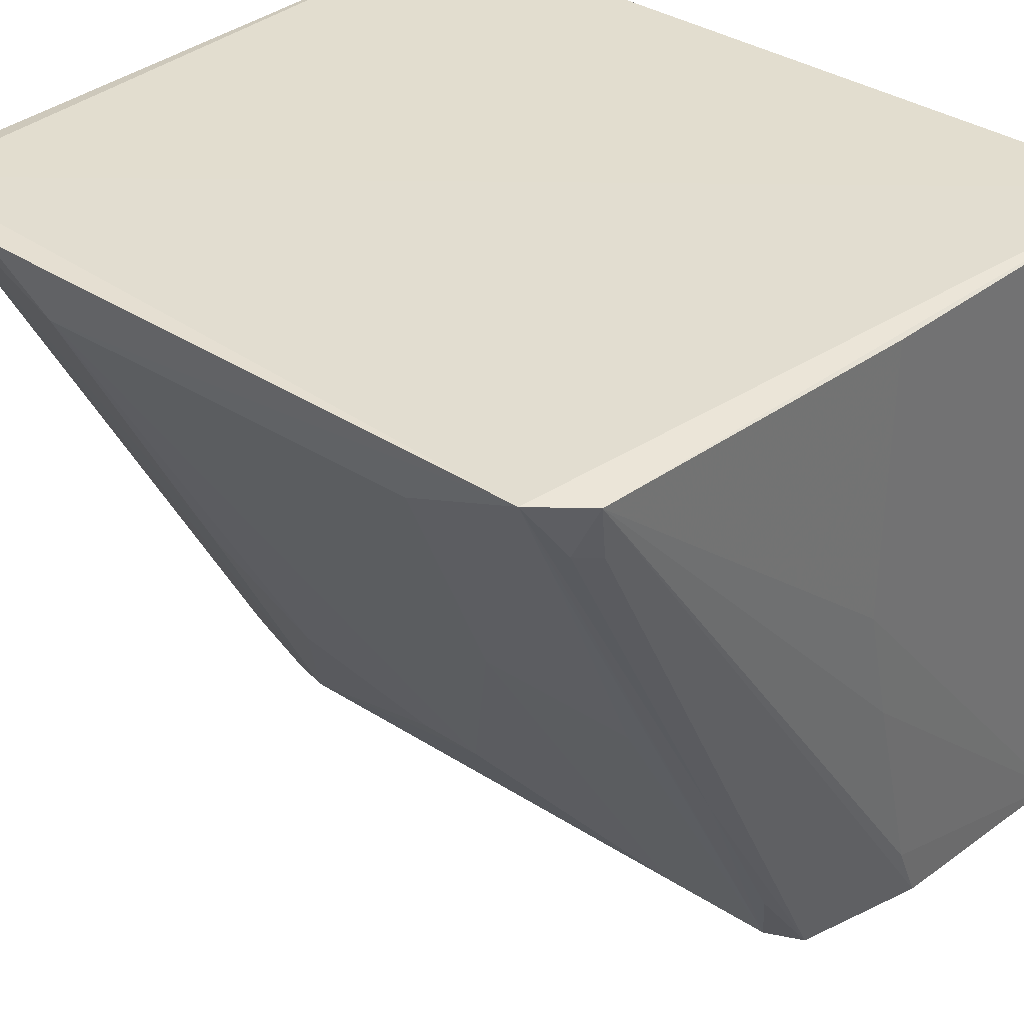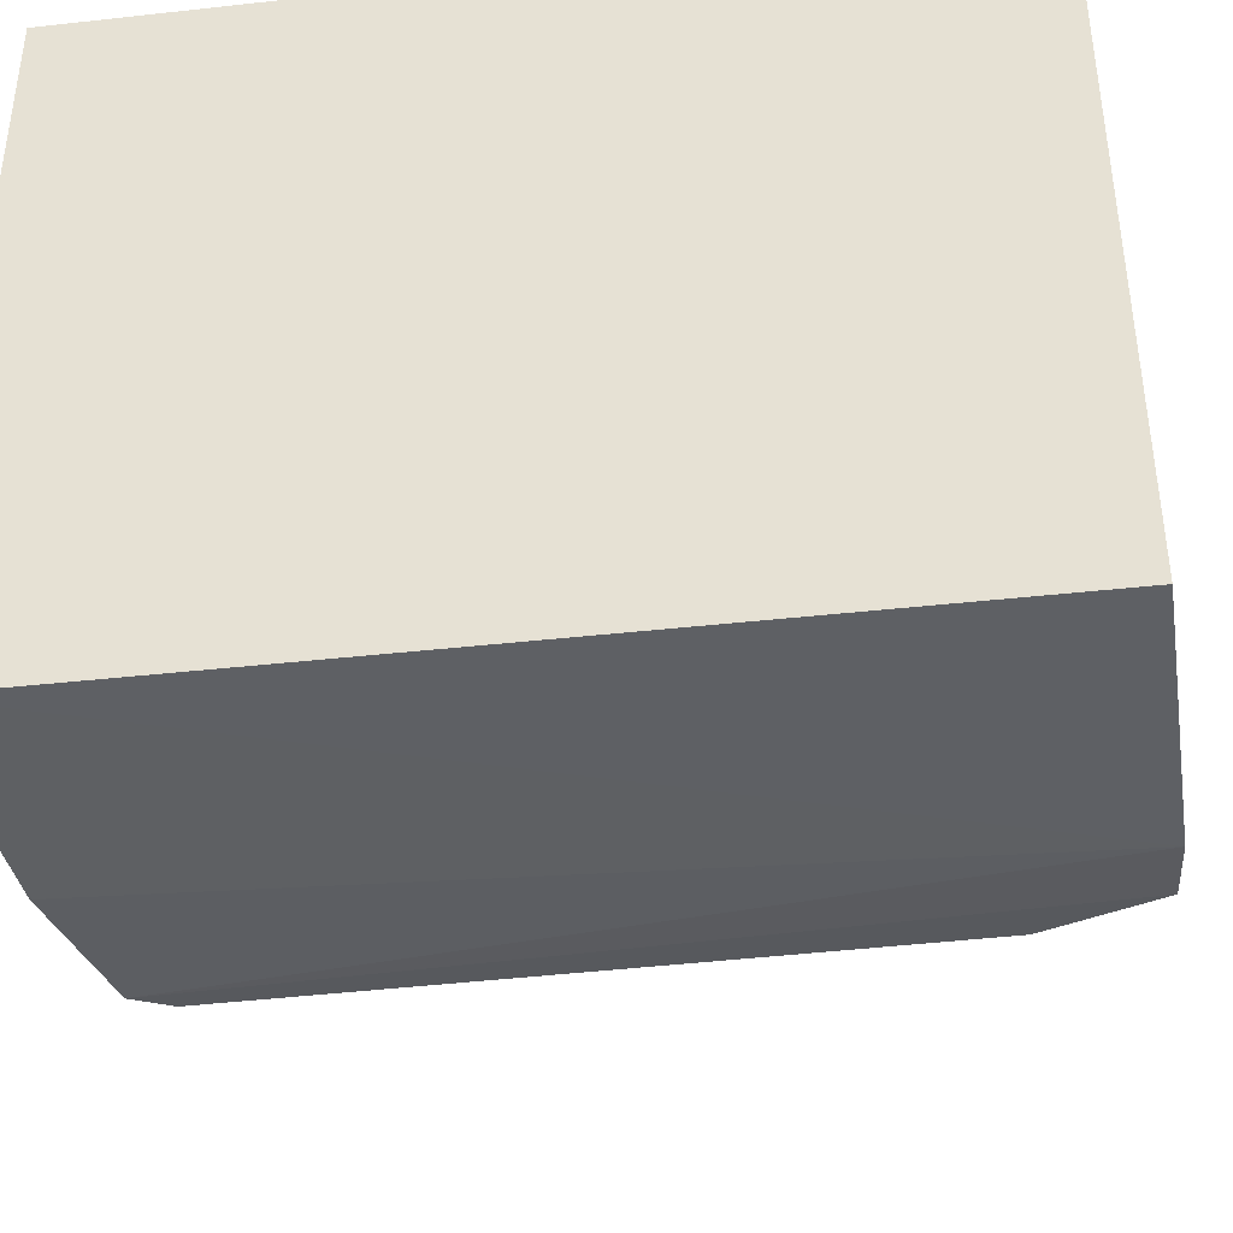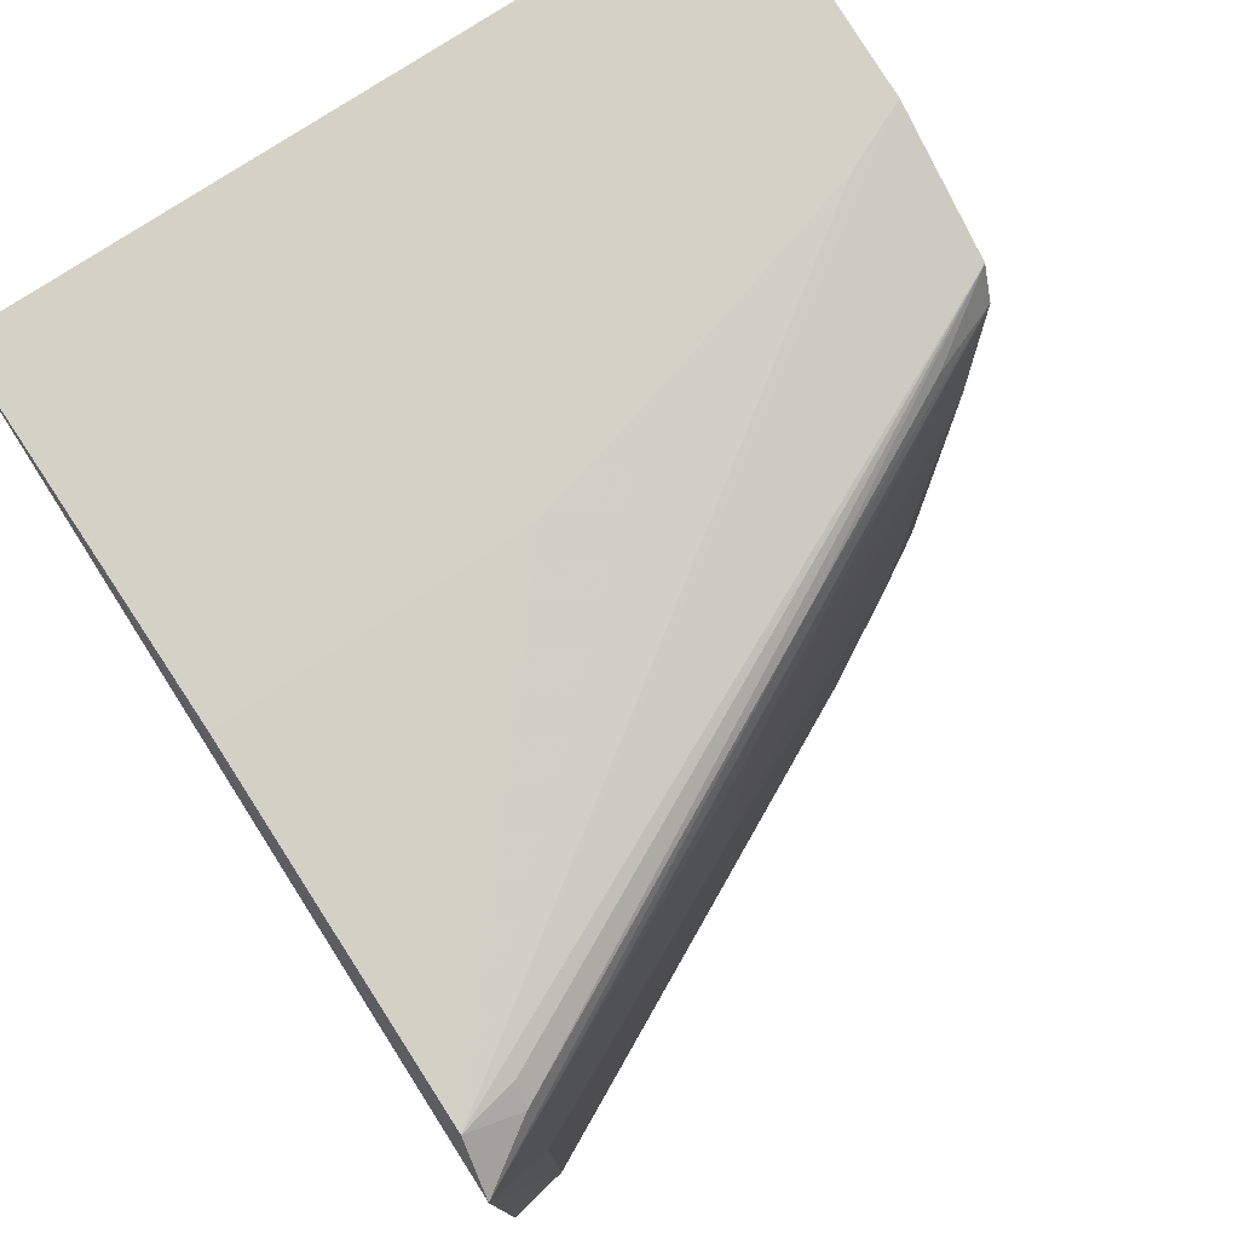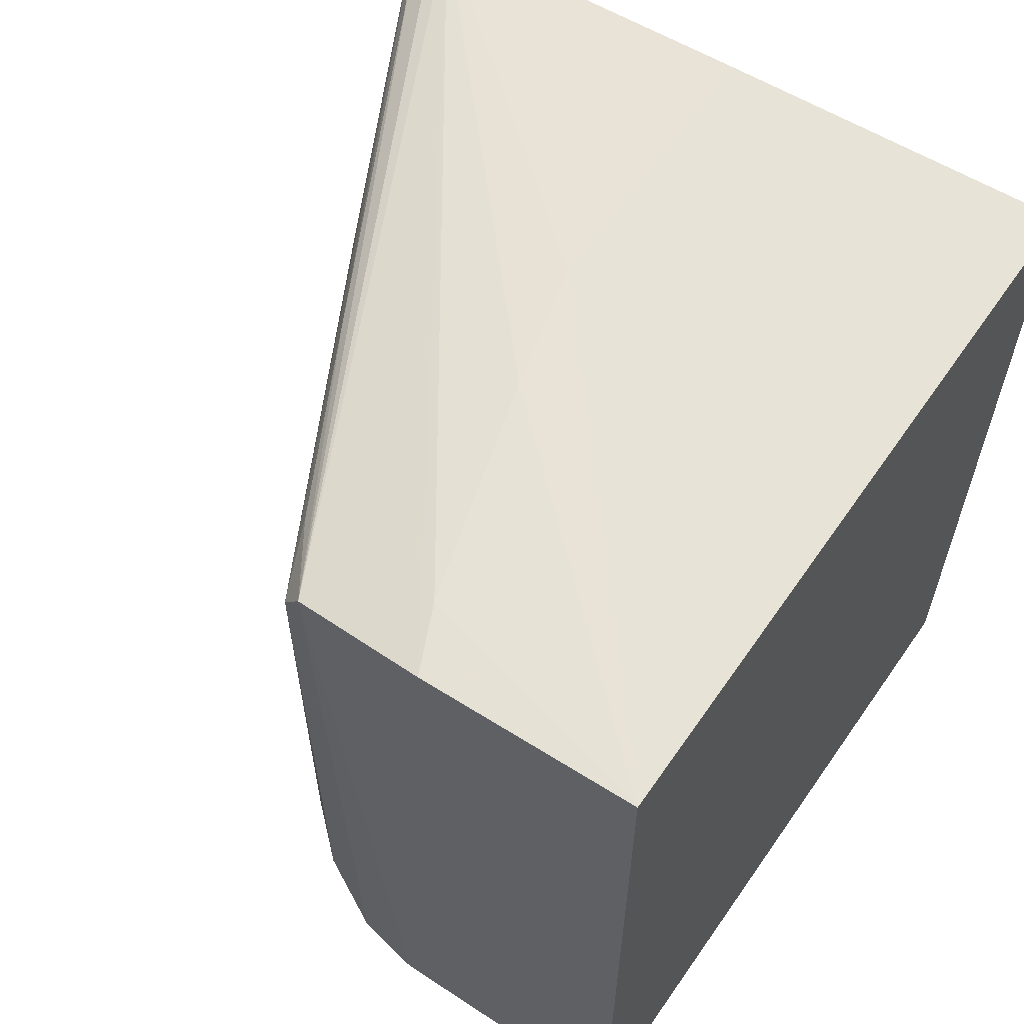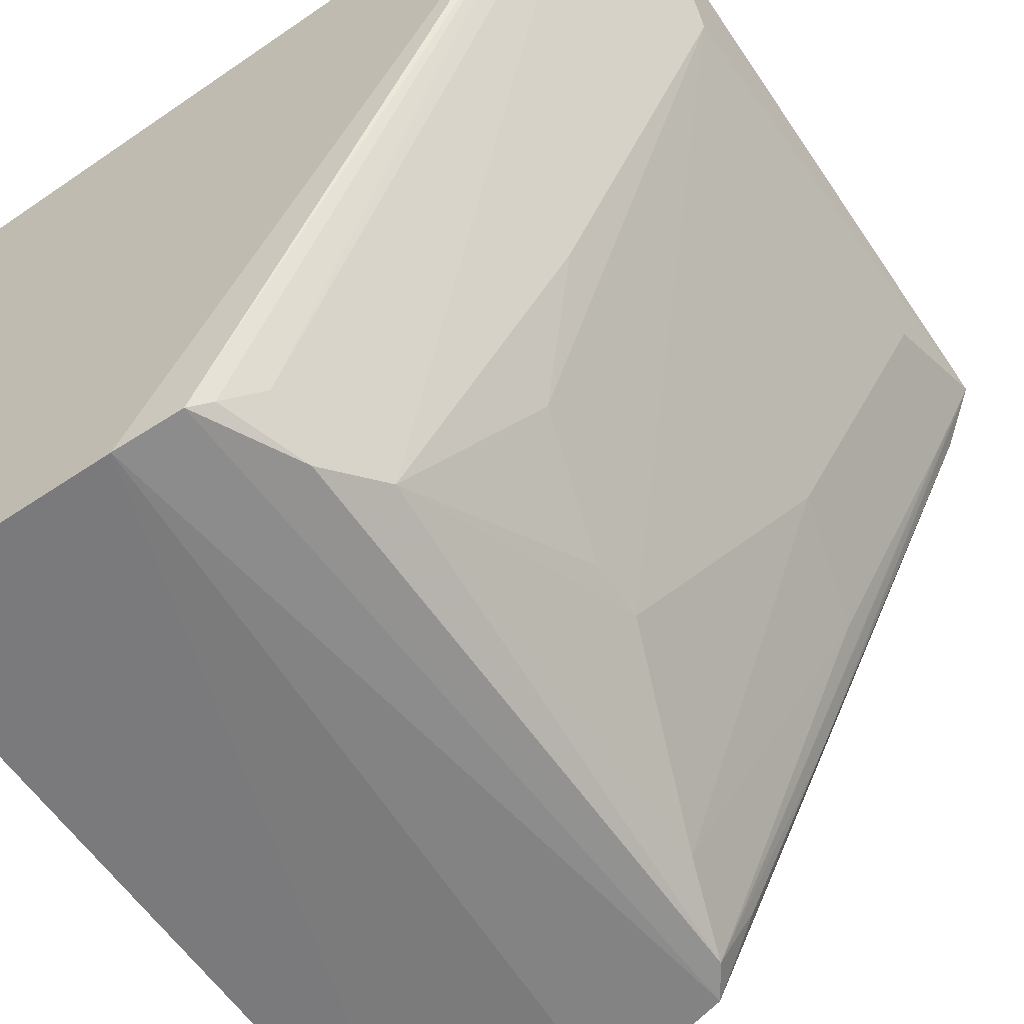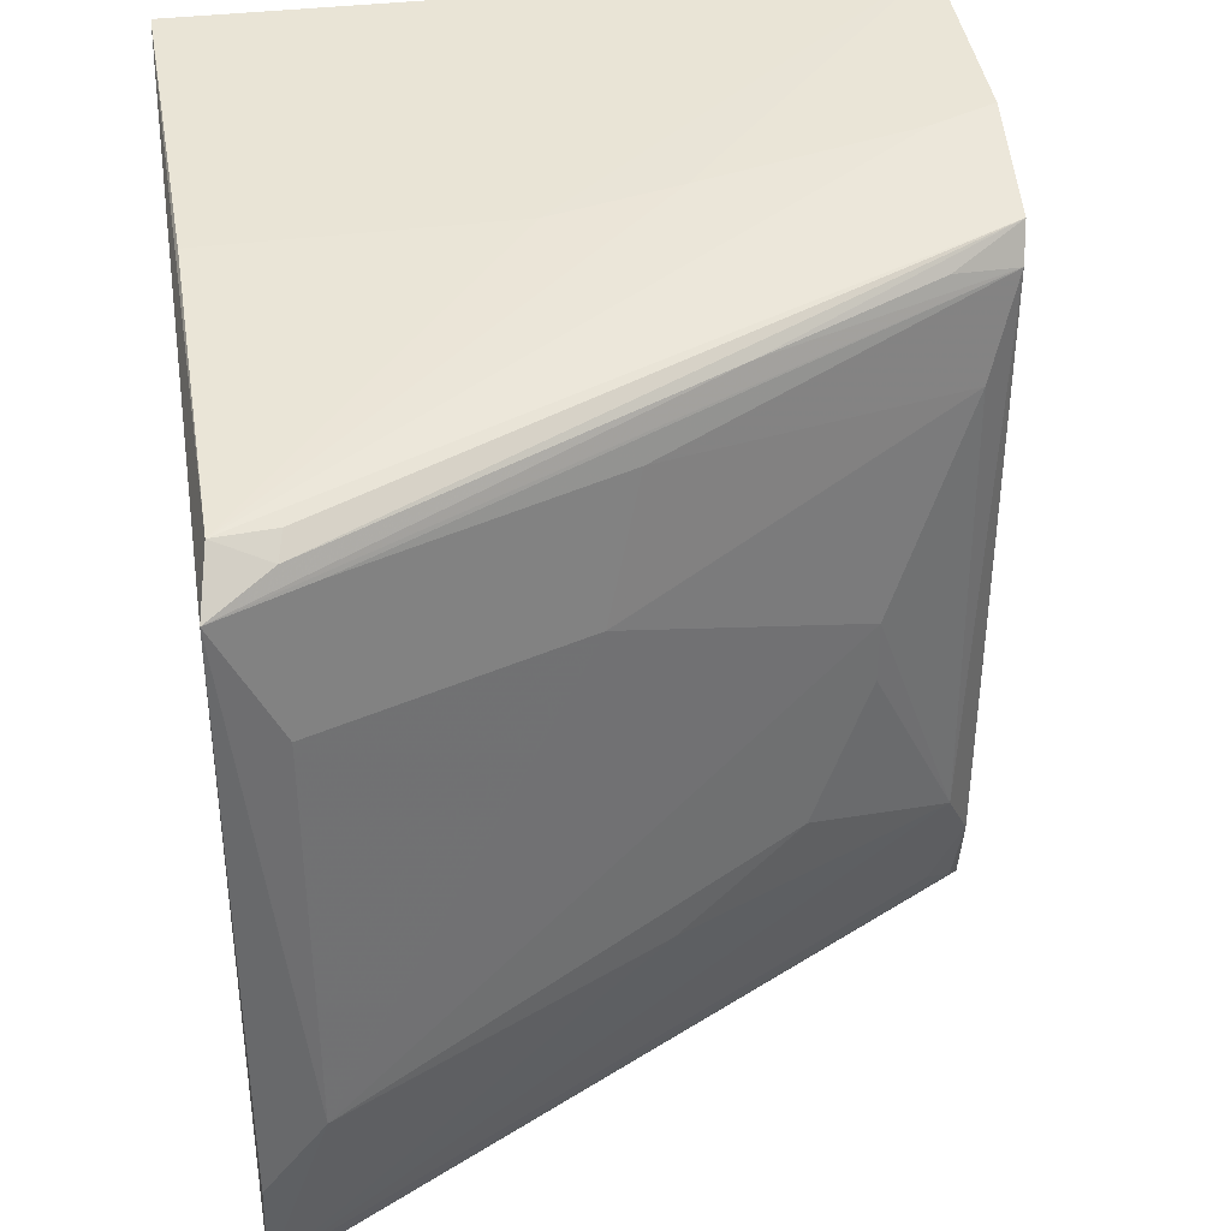
<metadata>
{"format":"obj","ext":"obj","renderer":"f3d","projection":"perspective","resolution":1024,"background":"white","views":[{"elev":35.7,"azim":-49.4,"up":"+Y"},{"elev":-42.6,"azim":97.6,"up":"+Y"},{"elev":77.4,"azim":-123.4,"up":"+Z"},{"elev":60.6,"azim":34.7,"up":"+Z"},{"elev":-58.5,"azim":-146.4,"up":"+Y"},{"elev":38.0,"azim":-100.0,"up":"+Z"}]}
</metadata>
<code>
v -0.02786 -0.01525 0.001838
v -0.02787 0.01388 0.03566
v -0.02786 -0.01521 0.0353
v -0.02789 0.01388 0.001616
v -0.03868 -0.01531 0.001578
v -0.05648 0.01421 0.0008736
v -0.05649 0.014 0.03327
v -0.05854 0.01442 0.03166
v -0.05725 0.01451 0.001881
v -0.04226 0.001965 0.03451
v -0.03696 -0.01515 0.0344
v -0.04266 -0.01466 0.03307
v -0.04235 0.01384 0.03463
v -0.05562 0.01198 0.00116
v -0.04146 -0.01484 0.001752
v -0.04356 -0.01444 0.03168
v -0.04221 -0.0143 0.002344
v -0.04089 -0.003273 0.03451
v -0.05693 0.01198 0.0324
v -0.04344 -0.01297 0.003528
v -0.04488 -0.01316 0.0087
v -0.0382 -0.01243 0.03442
v -0.04746 -0.009132 0.02001
v -0.05811 0.01202 0.009801
v -0.04878 -0.006504 0.01216
v -0.05278 0.001597 0.02527
v -0.05847 0.01442 0.007221
v -0.05797 0.01206 0.02648
v -0.05139 0.0001392 0.03062
v -0.04344 -0.01439 0.006
v -0.05137 -0.001126 0.009813
v -0.05599 0.01173 0.03302
v -0.04877 -0.003875 0.03244
v -0.0448 -0.01306 0.0278
v -0.04746 -0.009123 0.01742
v -0.05667 0.01071 0.0315
v -0.04479 -0.01149 0.03244
f 1 2 3
f 1 4 2
f 1 3 5
f 1 5 6
f 1 6 4
f 7 2 8
f 9 8 2
f 9 2 4
f 9 4 6
f 10 3 2
f 11 5 3
f 12 11 7
f 12 5 11
f 13 10 2
f 13 2 7
f 13 7 10
f 14 9 6
f 15 6 5
f 15 12 16
f 15 5 12
f 15 14 6
f 15 17 14
f 18 10 7
f 18 3 10
f 19 7 8
f 20 14 17
f 20 9 14
f 20 21 9
f 22 18 7
f 22 7 11
f 22 11 3
f 22 3 18
f 23 24 25
f 23 26 24
f 27 24 8
f 27 8 9
f 27 9 24
f 28 24 26
f 28 8 24
f 28 26 29
f 30 15 16
f 30 16 21
f 30 17 15
f 30 20 17
f 30 21 20
f 31 21 25
f 31 25 24
f 31 24 9
f 31 9 21
f 32 19 12
f 32 12 7
f 32 7 19
f 33 19 8
f 33 8 16
f 33 12 19
f 34 26 23
f 34 29 26
f 34 16 29
f 34 23 21
f 34 21 16
f 35 23 25
f 35 25 21
f 35 21 23
f 36 29 16
f 36 16 8
f 36 28 29
f 36 8 28
f 37 33 16
f 37 16 12
f 37 12 33

</code>
